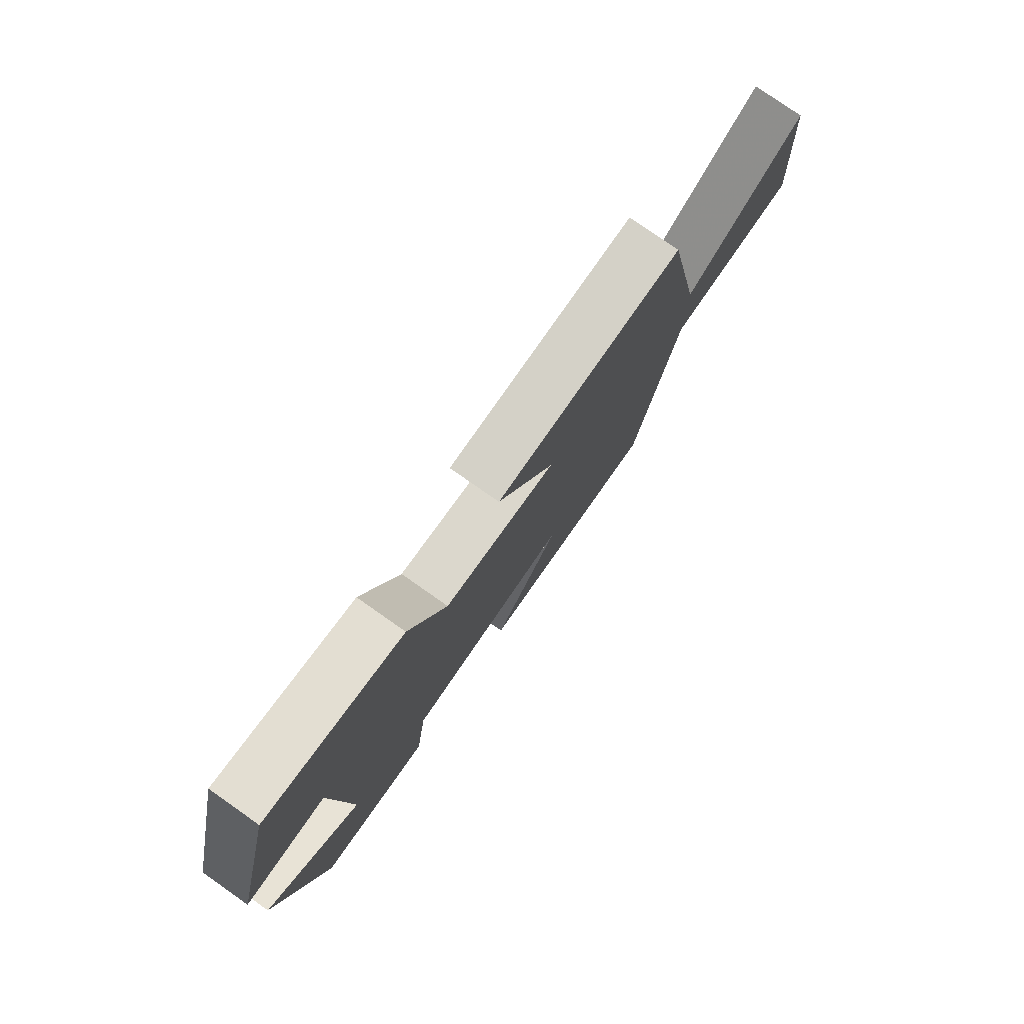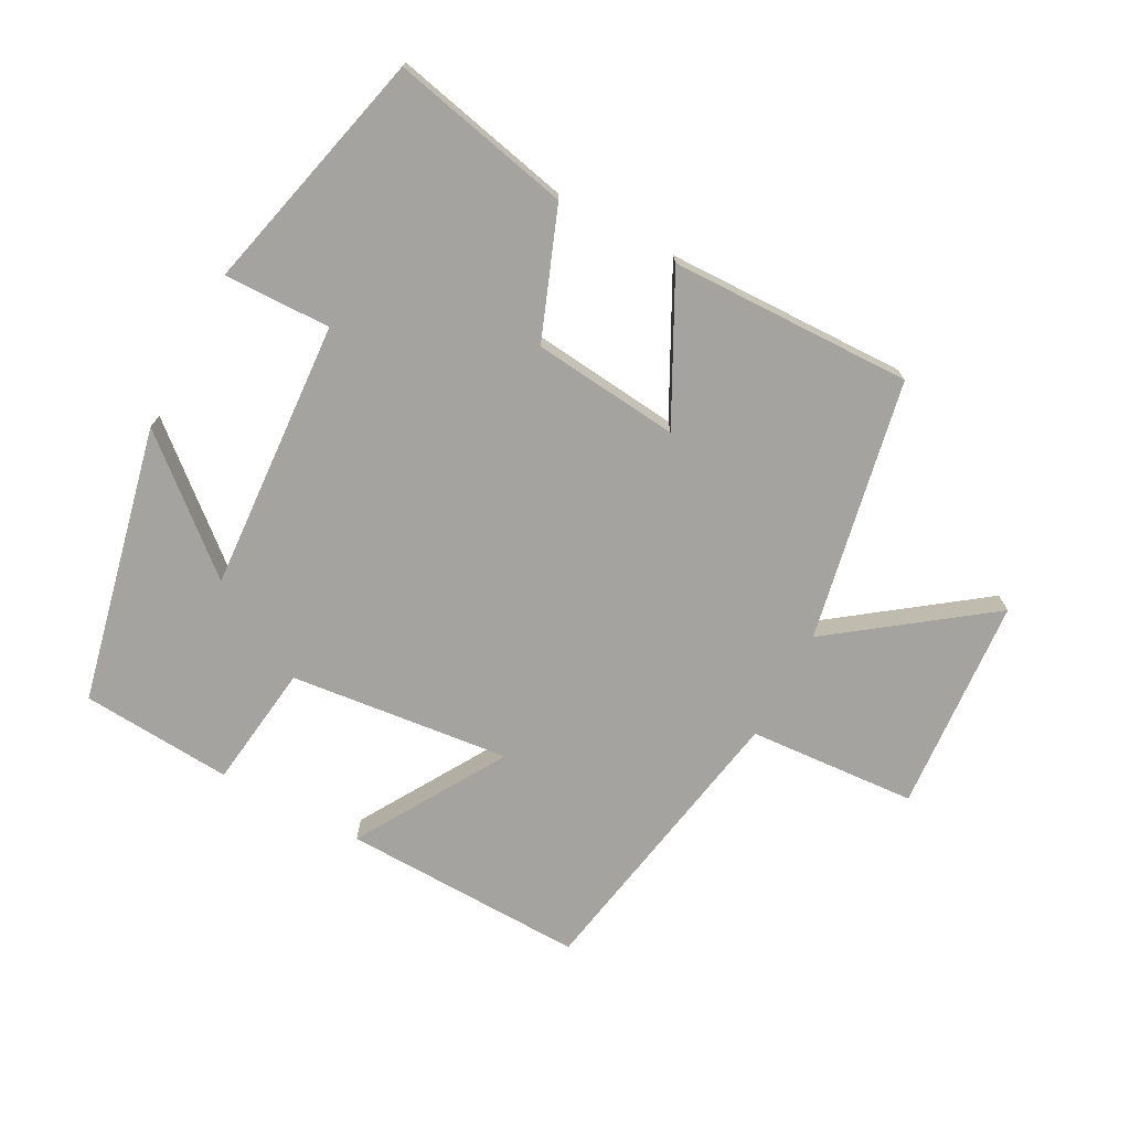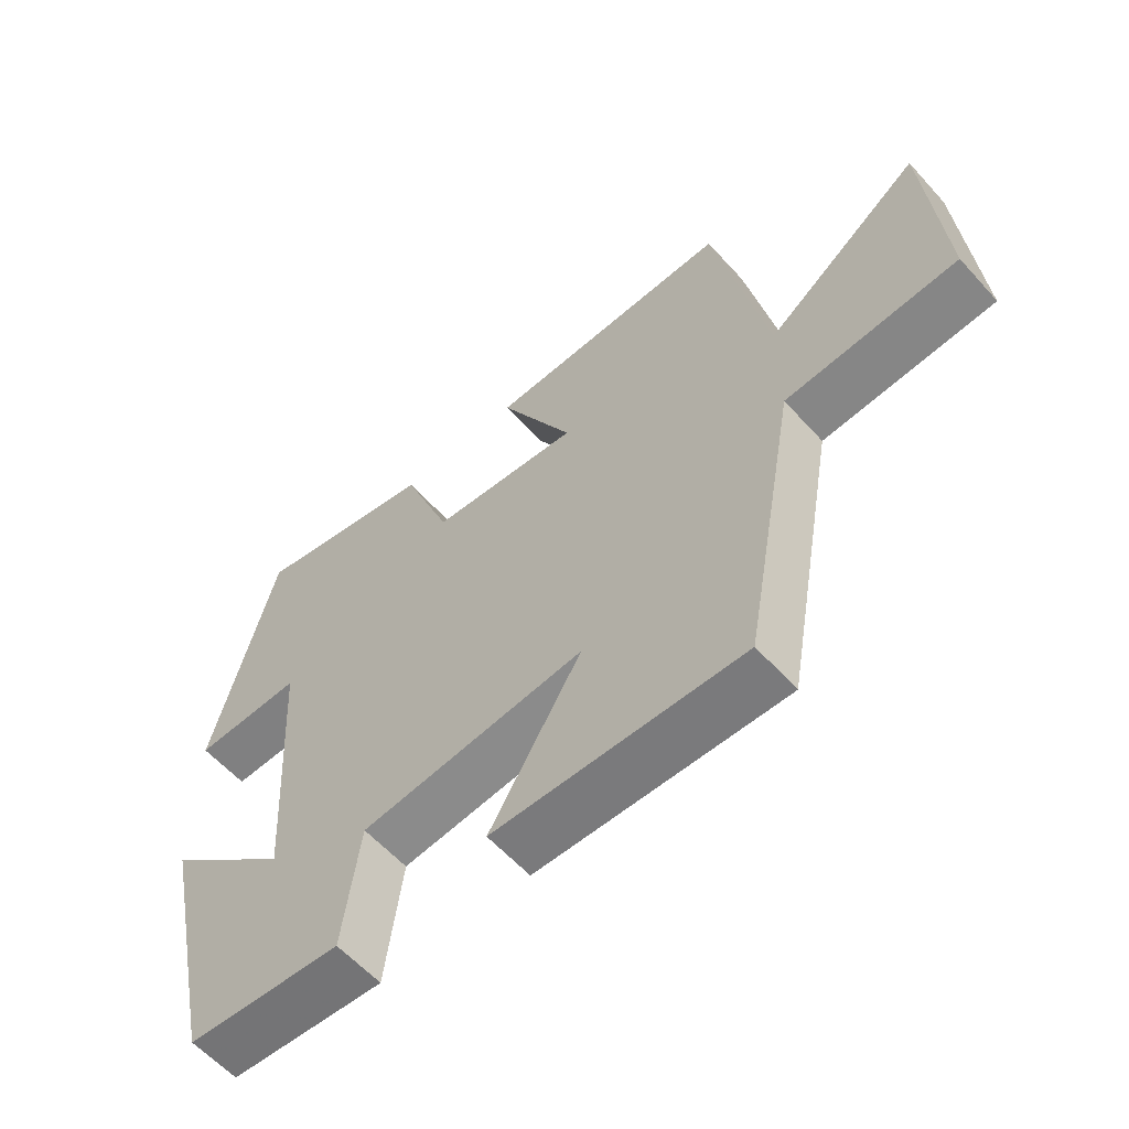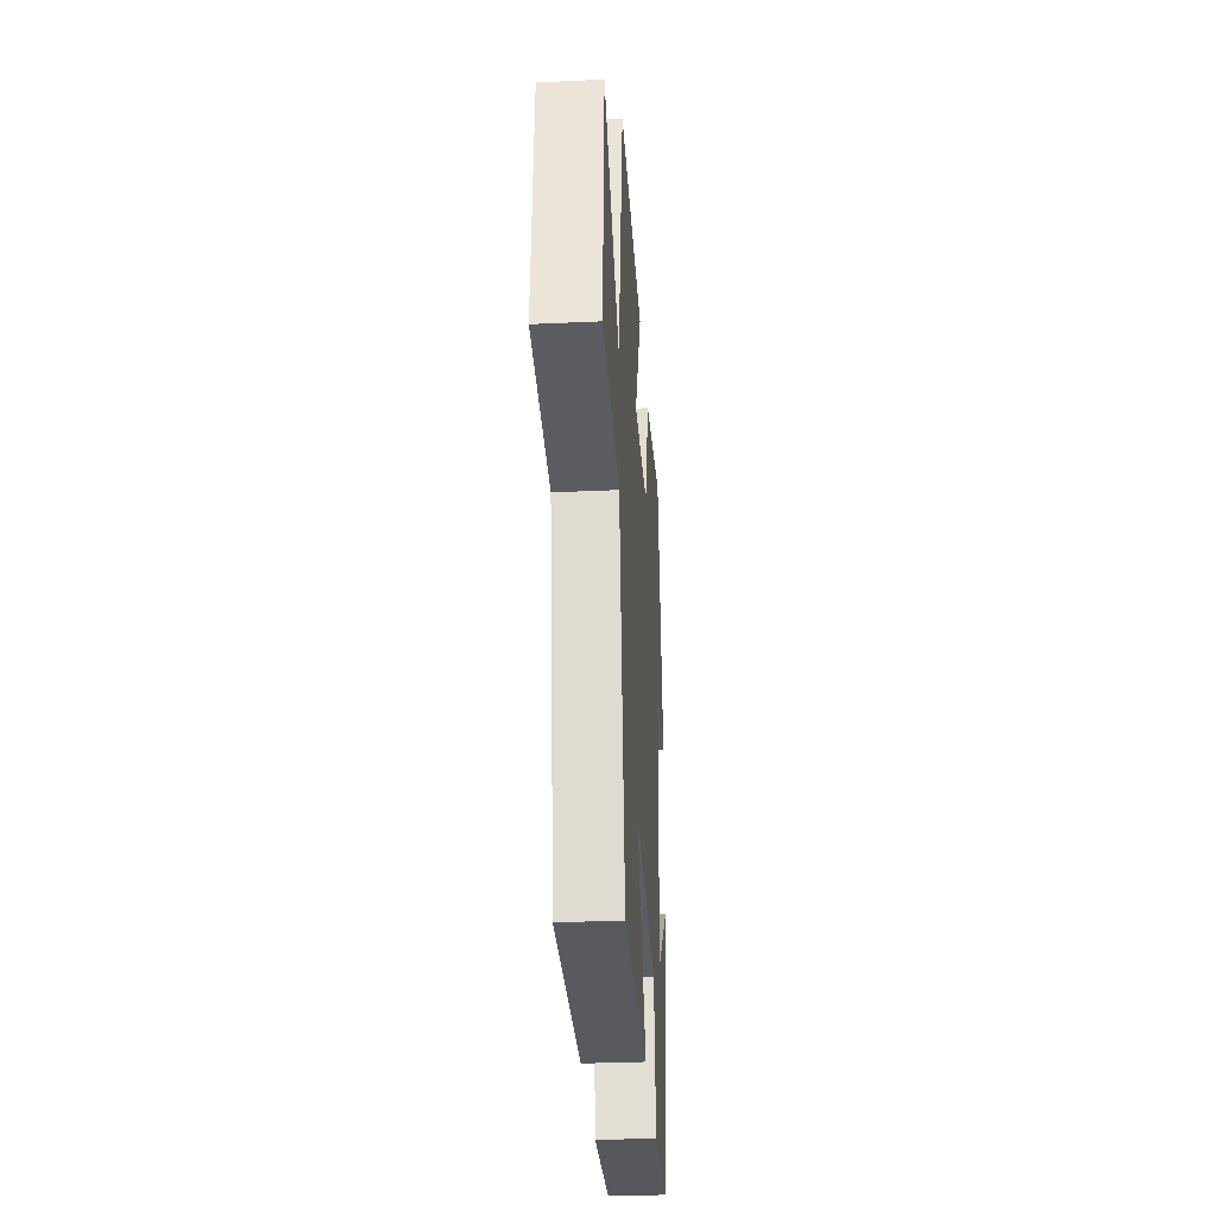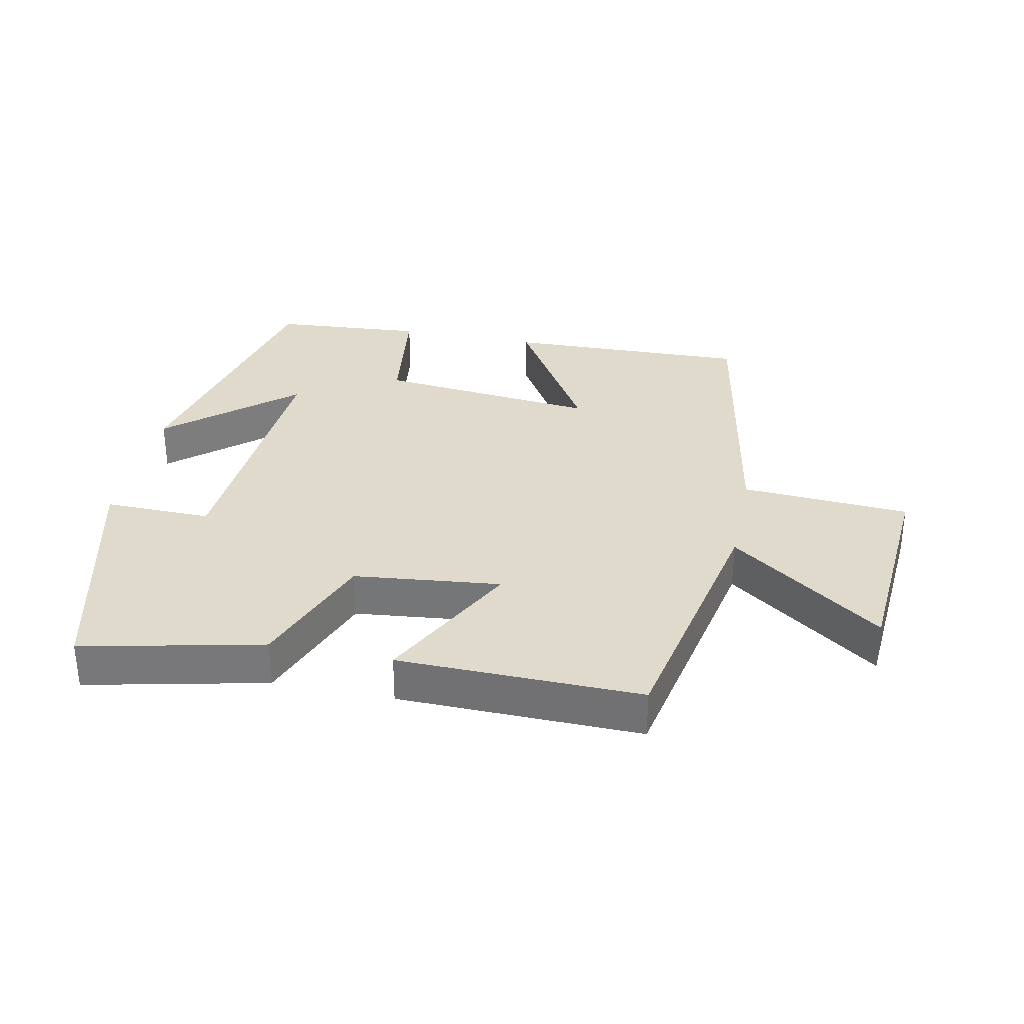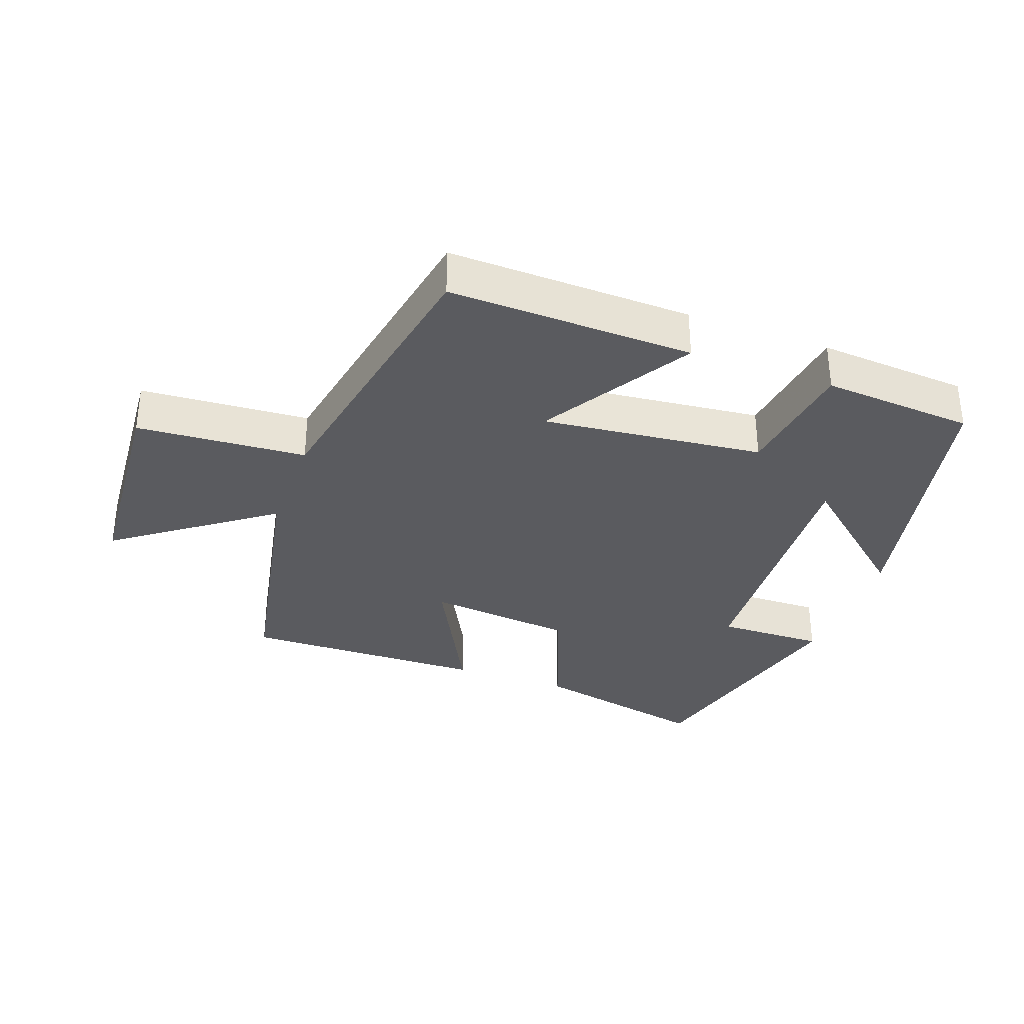
<metadata>
{"format":"obj","ext":"obj","renderer":"f3d","projection":"perspective","resolution":1024,"background":"white","views":[{"elev":78.7,"azim":-55.0,"up":"+Z"},{"elev":-72.8,"azim":-28.0,"up":"+Y"},{"elev":-59.4,"azim":41.7,"up":"+Z"},{"elev":-32.0,"azim":93.7,"up":"+Z"},{"elev":32.5,"azim":11.6,"up":"+Y"},{"elev":-33.3,"azim":160.0,"up":"+Y"}]}
</metadata>
<code>
v -0.407 0.07 -0.483
v -0.5 0.07 -0.061
v -0.311 0.07 -0.224
v -0.337 0.07 0.19
v -0.5 0.07 0.187
v -0.408 0.07 0.561
v -0.134 0.07 0.5
v -0.06 0.07 0.306
v 0.164 0.07 0.282
v 0.052 0.07 0.5
v 0.422 0.07 0.507
v 0.5 0.07 0.109
v 0.733 0.07 0.28
v 0.757 0.07 -0.048
v 0.5 0.07 -0.065
v 0.419 0.07 -0.51
v 0.048 0.07 -0.5
v 0.185 0.07 -0.274
v -0.151 0.07 -0.31
v -0.176 0.07 -0.5
v -0.407 0 -0.483
v -0.5 0 -0.061
v -0.311 0 -0.224
v -0.337 0 0.19
v -0.5 0 0.187
v -0.408 0 0.561
v -0.134 0 0.5
v -0.06 0 0.306
v 0.164 0 0.282
v 0.052 0 0.5
v 0.422 0 0.507
v 0.5 0 0.109
v 0.733 0 0.28
v 0.757 0 -0.048
v 0.5 0 -0.065
v 0.419 0 -0.51
v 0.048 0 -0.5
v 0.185 0 -0.274
v -0.151 0 -0.31
v -0.176 0 -0.5
f 19 20 1
f 15 16 17 18
f 15 18 19
f 12 13 14 15
f 11 12 15
f 10 11 15
f 9 10 15
f 8 9 15 19
f 6 7 8
f 5 6 8
f 4 5 8
f 3 4 8 19
f 1 2 3
f 1 3 19
f 21 40 39
f 38 37 36 35
f 39 38 35
f 35 34 33 32
f 35 32 31
f 35 31 30
f 35 30 29
f 39 35 29 28
f 28 27 26
f 28 26 25
f 28 25 24
f 39 28 24 23
f 23 22 21
f 39 23 21
f 1 21 22 2
f 2 22 23 3
f 3 23 24 4
f 4 24 25 5
f 5 25 26 6
f 6 26 27 7
f 7 27 28 8
f 8 28 29 9
f 9 29 30 10
f 10 30 31 11
f 11 31 32 12
f 12 32 33 13
f 13 33 34 14
f 14 34 35 15
f 15 35 36 16
f 16 36 37 17
f 17 37 38 18
f 18 38 39 19
f 19 39 40 20
f 20 40 21 1

</code>
